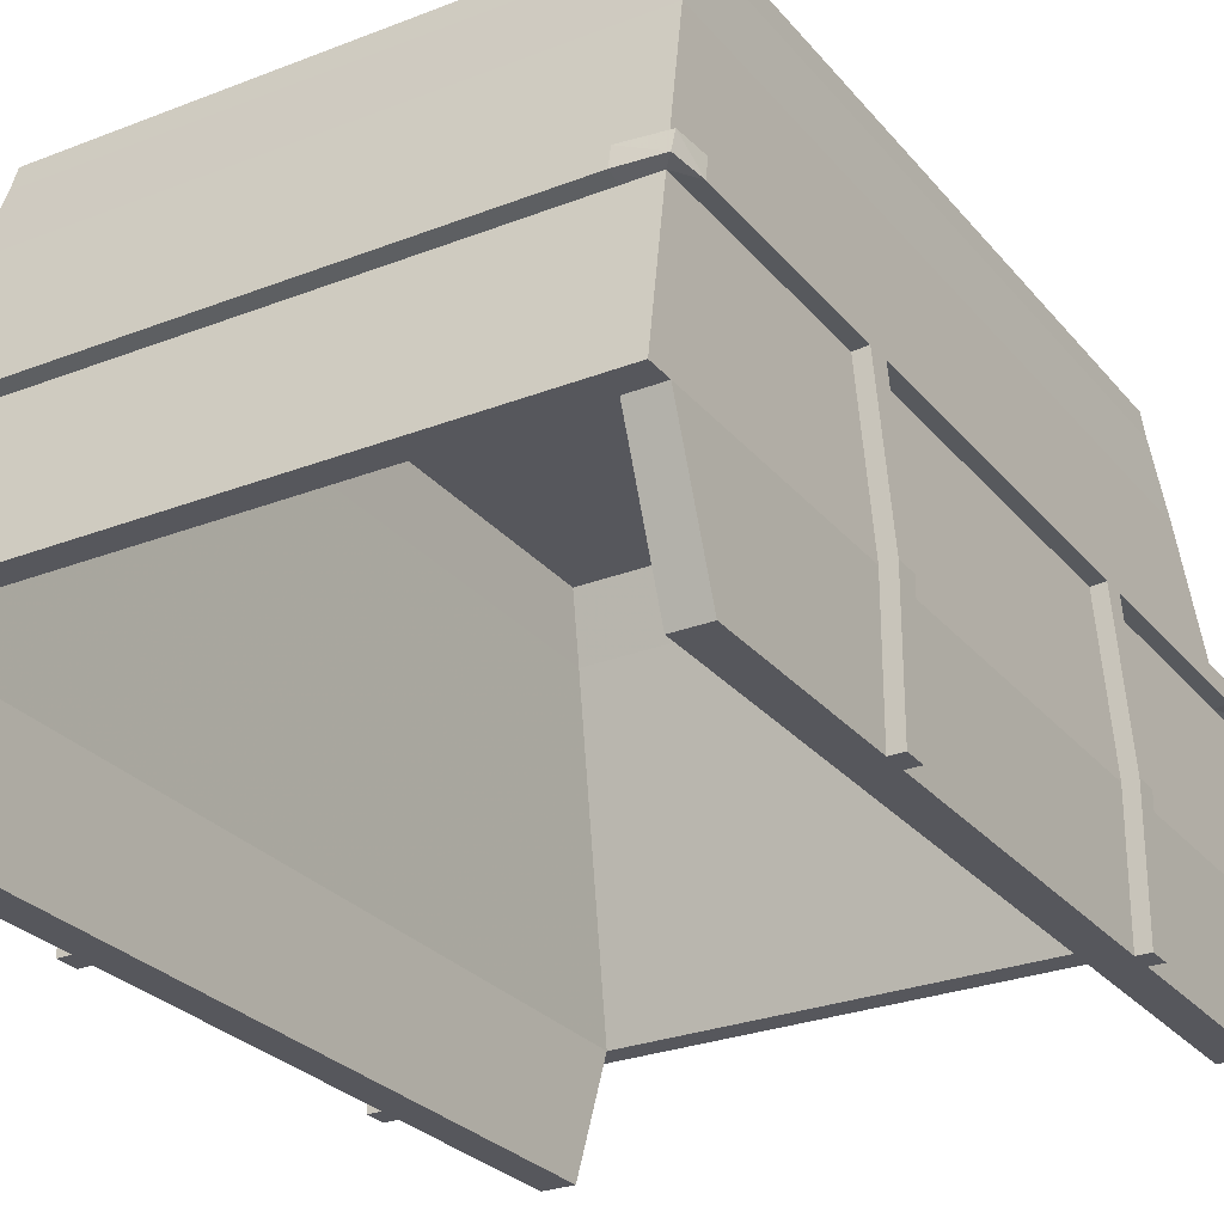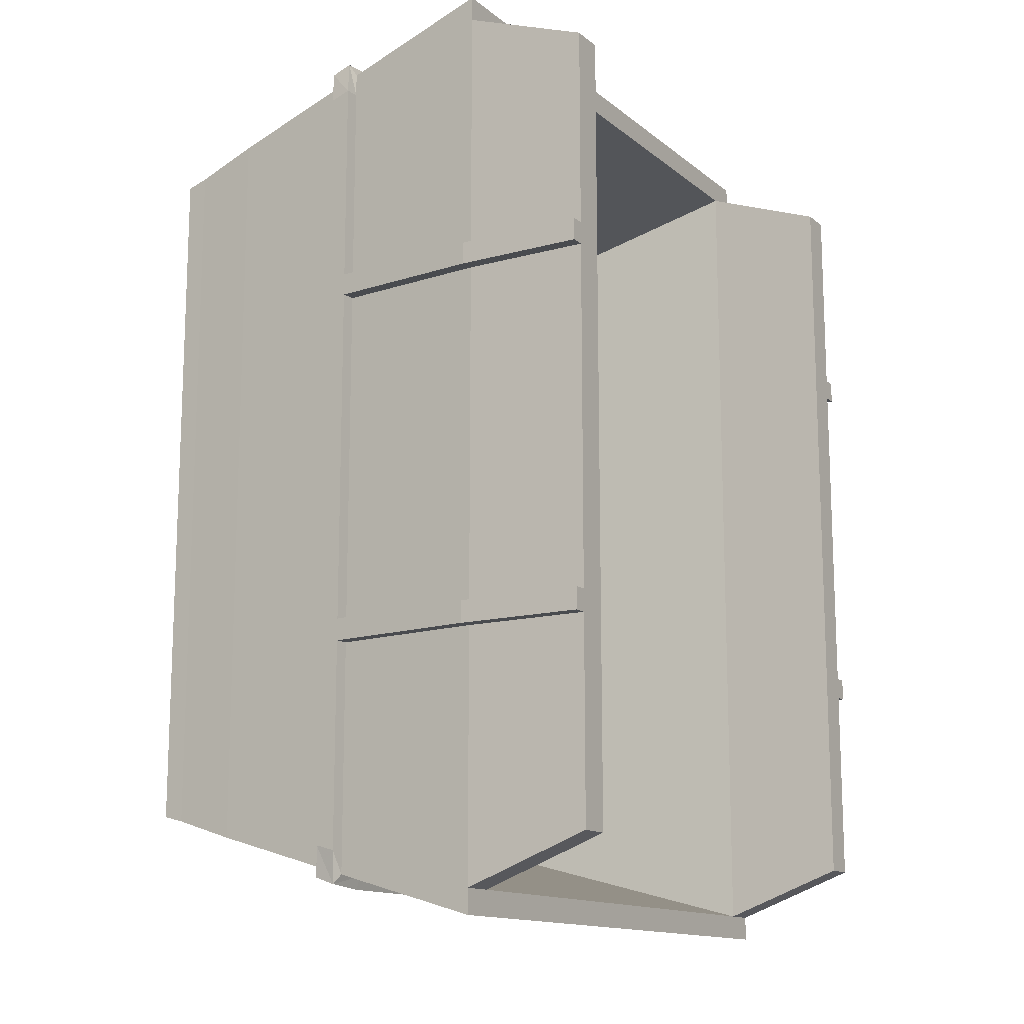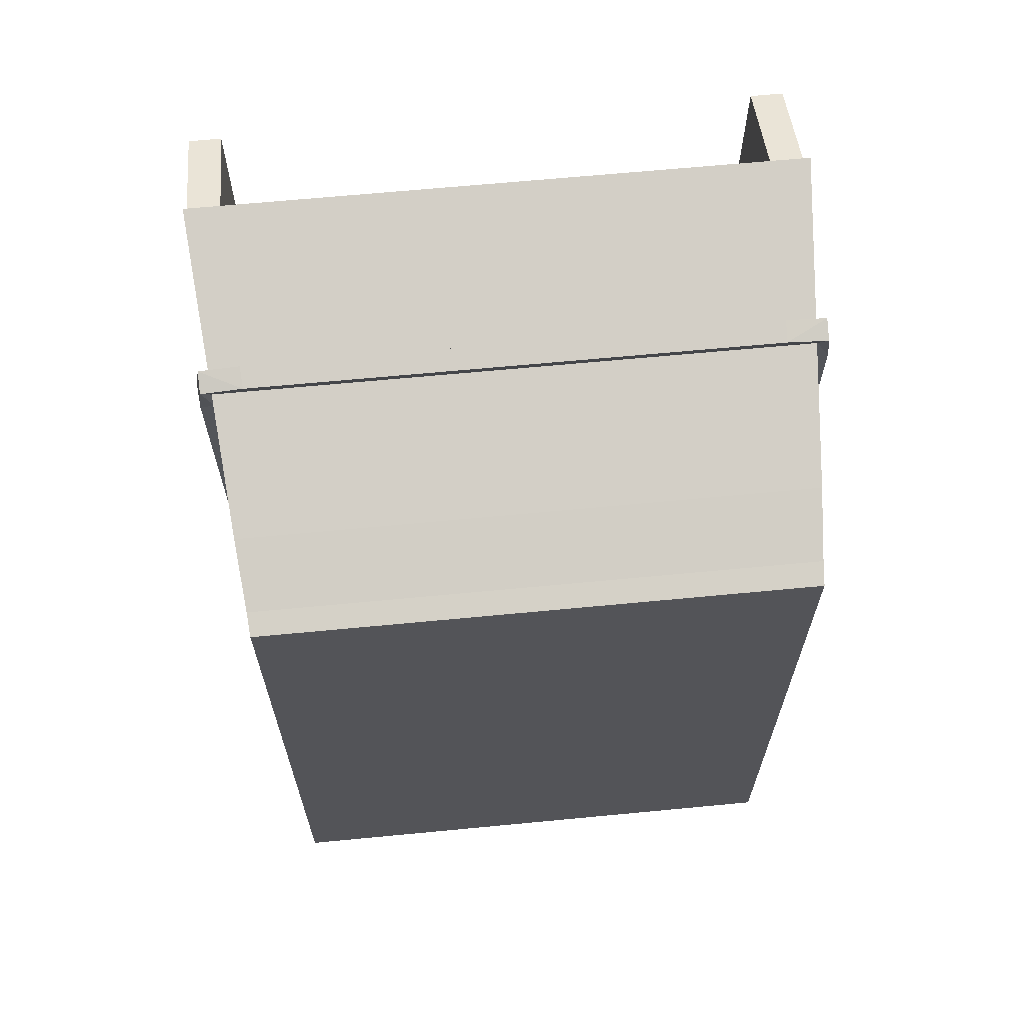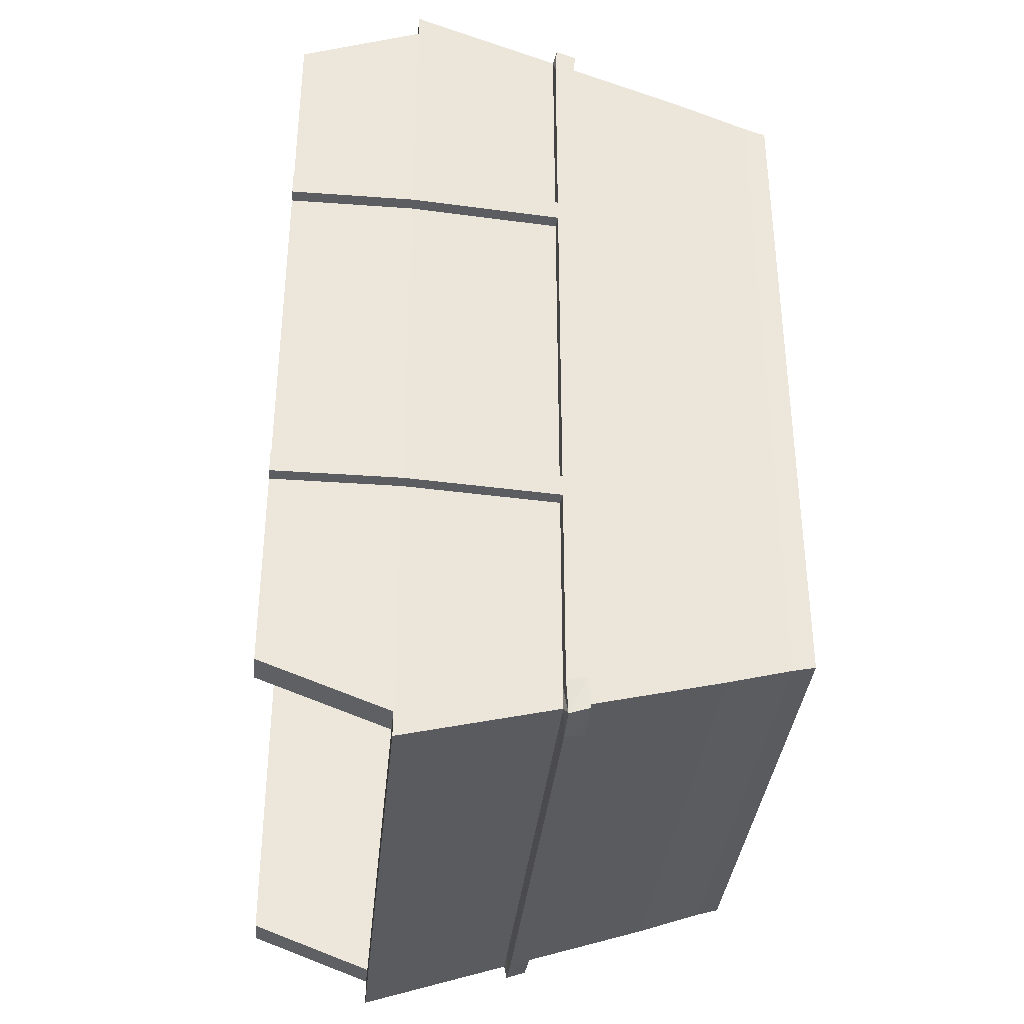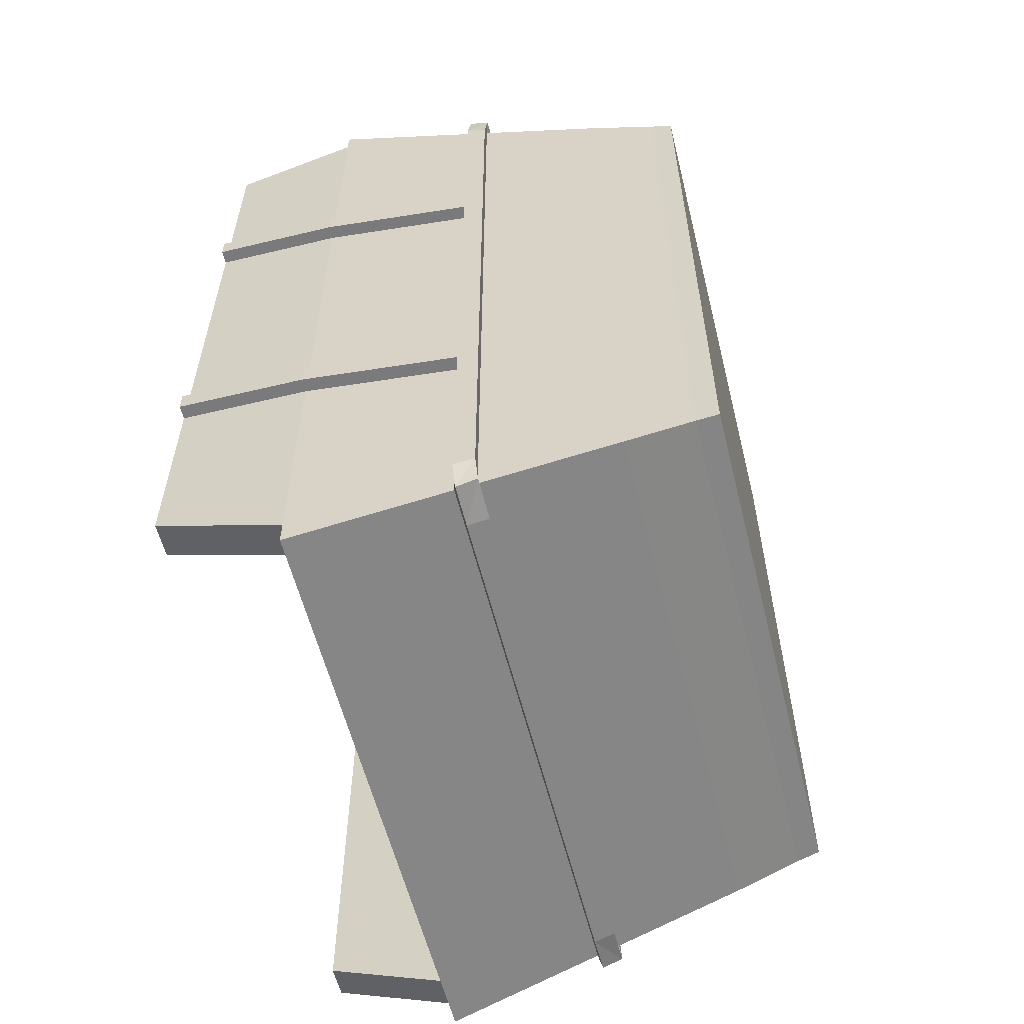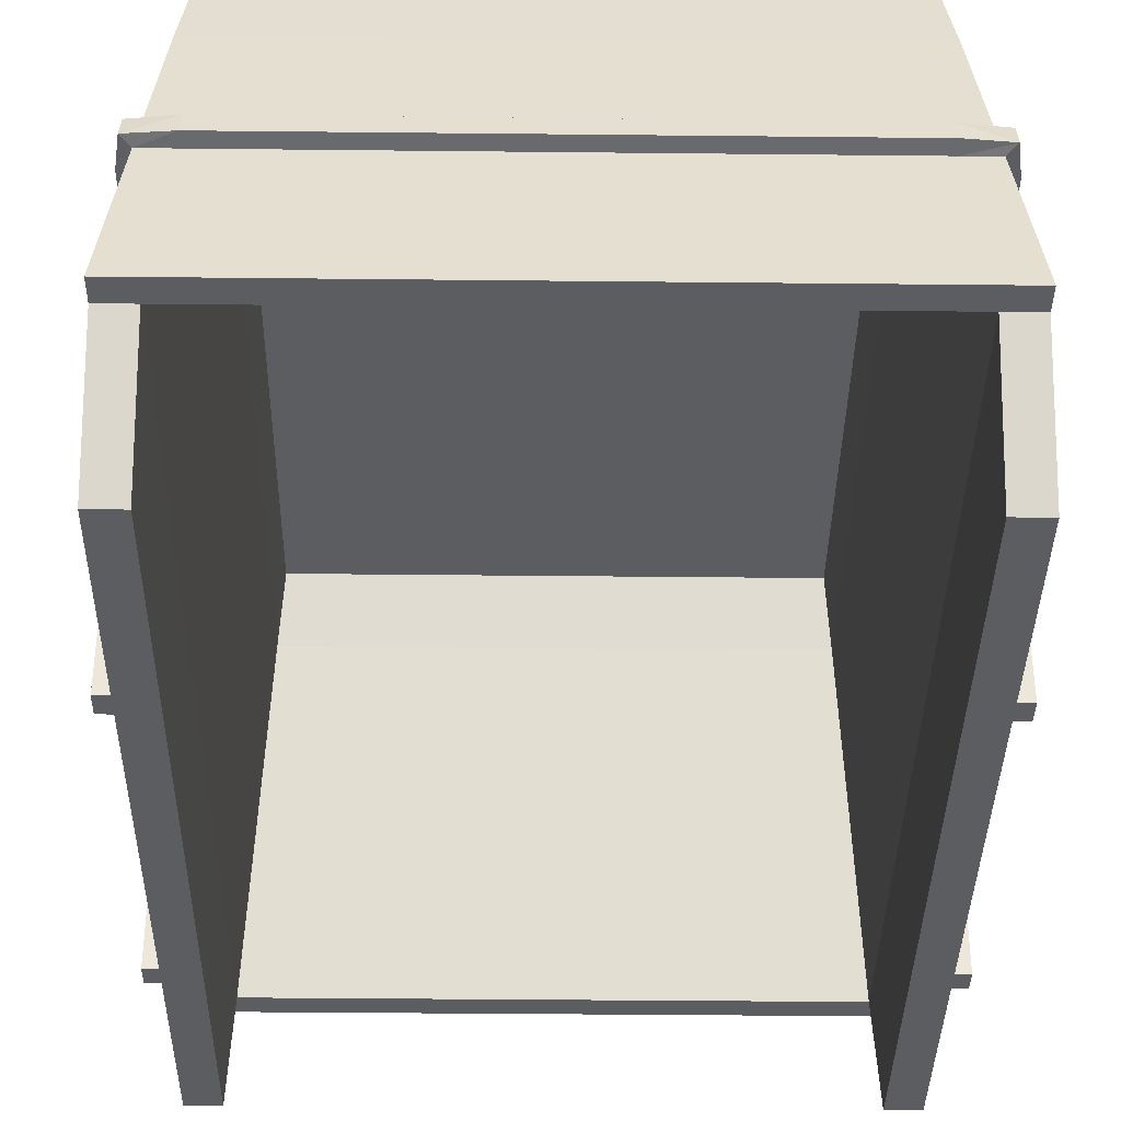
<metadata>
{"format":"obj","ext":"obj","renderer":"f3d","projection":"perspective","resolution":1024,"background":"white","views":[{"elev":-27.5,"azim":-149.1,"up":"+Z"},{"elev":-13.9,"azim":121.3,"up":"+Y"},{"elev":65.7,"azim":-5.5,"up":"+Y"},{"elev":-35.5,"azim":-95.5,"up":"+Y"},{"elev":-58.2,"azim":-76.0,"up":"+Y"},{"elev":-37.1,"azim":179.2,"up":"+Z"}]}
</metadata>
<code>
o dumpster-green_Plane.202
v -5.612 2.458 -2.972
v -5.479 2.219 -0.8929
v -5.612 -0.6727 -2.972
v -5.479 -0.4331 -0.8929
v -5.612 0.1264 -2.972
v -5.612 1.659 -2.972
v -5.612 2.647 -2.47
v -5.511 2.317 -1.245
v -5.666 1.659 -2.972
v -5.612 -0.8608 -2.47
v -5.511 -0.5314 -1.245
v -5.612 1.659 -2.47
v -5.612 0.1266 -2.47
v -5.483 2.458 -2.972
v -5.366 2.219 -0.8929
v -5.483 -0.6727 -2.972
v -5.366 -0.4331 -0.8929
v -5.483 0.1264 -2.972
v -5.483 1.659 -2.972
v -5.483 2.647 -2.47
v -5.394 2.317 -1.245
v -5.394 1.66 -1.245
v -5.483 -0.8608 -2.47
v -5.394 0.1258 -1.245
v -5.483 1.659 -2.47
v -5.394 -0.5314 -1.245
v -5.483 0.1266 -2.47
v -5.479 2.294 -0.8929
v -5.479 -0.5081 -0.8929
v -5.612 2.746 -2.47
v -5.511 2.398 -1.245
v -5.612 -0.96 -2.47
v -5.511 -0.612 -1.245
v -5.366 2.294 -0.8929
v -5.366 -0.5081 -0.8929
v -5.483 2.746 -2.47
v -5.394 2.398 -1.245
v -5.483 -0.96 -2.47
v -5.394 -0.612 -1.245
v -5.486 -0.4546 -0.9825
v -5.486 2.24 -0.9825
v -5.666 1.572 -2.972
v -5.372 -0.4546 -0.9825
v -5.372 0.1288 -0.9825
v -5.372 1.657 -0.9825
v -5.372 2.24 -0.9825
v -5.486 -0.5308 -0.9825
v -5.486 2.317 -0.9825
v -5.372 -0.5308 -0.9825
v -5.372 2.317 -0.9825
v -3.462 2.219 -0.8929
v -3.462 -0.4331 -0.8929
v -3.345 2.647 -2.47
v -3.433 2.317 -1.245
v -3.345 -0.8608 -2.47
v -3.433 -0.5314 -1.245
v -3.462 2.294 -0.8929
v -3.462 -0.5081 -0.8929
v -3.345 2.746 -2.47
v -3.433 2.398 -1.245
v -3.345 -0.96 -2.47
v -3.433 -0.612 -1.245
v -3.455 -0.4546 -0.9825
v -3.455 0.1288 -0.9825
v -3.455 1.657 -0.9825
v -3.455 2.24 -0.9825
v -3.455 -0.5308 -0.9825
v -3.455 2.317 -0.9825
v -3.215 2.458 -2.972
v -3.349 2.219 -0.8929
v -3.215 -0.6727 -2.972
v -3.349 -0.4331 -0.8929
v -3.215 0.1264 -2.972
v -3.215 1.659 -2.972
v -3.215 2.647 -2.47
v -3.317 2.317 -1.245
v -3.215 -0.8608 -2.47
v -3.317 -0.5314 -1.245
v -3.215 1.659 -2.47
v -5.666 1.659 -2.468
v -3.215 0.1266 -2.47
v -3.345 2.458 -2.972
v -3.345 -0.6727 -2.972
v -3.345 0.1264 -2.972
v -3.345 1.659 -2.972
v -3.433 1.66 -1.245
v -3.433 0.1258 -1.245
v -3.345 1.659 -2.47
v -3.345 0.1266 -2.47
v -3.349 2.294 -0.8929
v -3.349 -0.5081 -0.8929
v -3.215 2.746 -2.47
v -3.317 2.398 -1.245
v -3.215 -0.96 -2.47
v -3.317 -0.612 -1.245
v -3.342 -0.4546 -0.9825
v -3.342 2.24 -0.9825
v -3.342 -0.5308 -0.9825
v -3.342 2.317 -0.9825
v -5.612 0.2141 -2.972
v -5.612 1.572 -2.972
v -5.479 0.8929 -0.8929
v -5.511 0.8929 -1.245
v -5.612 1.572 -2.47
v -5.612 0.2142 -2.47
v -5.483 0.2141 -2.972
v -5.483 1.572 -2.972
v -5.366 0.8929 -0.8929
v -5.394 1.572 -1.245
v -5.394 0.2135 -1.245
v -5.483 1.572 -2.47
v -5.483 0.2142 -2.47
v -5.372 1.57 -0.9825
v -5.372 0.2162 -0.9825
v -5.486 0.8929 -0.9825
v -3.462 0.8929 -0.8929
v -3.349 0.8929 -0.8929
v -3.215 0.2141 -2.972
v -3.215 1.572 -2.972
v -3.455 1.57 -0.9825
v -3.455 0.2162 -0.9825
v -3.317 0.8929 -1.245
v -3.215 1.572 -2.47
v -3.215 0.2142 -2.47
v -3.345 0.2141 -2.972
v -3.345 1.572 -2.972
v -3.433 1.572 -1.245
v -3.433 0.2135 -1.245
v -3.345 1.572 -2.47
v -3.345 0.2142 -2.47
v -3.342 0.8929 -0.9825
v -5.562 2.482 -1.857
v -5.562 0.1262 -1.857
v -5.562 -0.6961 -1.857
v -5.562 1.66 -1.857
v -5.562 2.572 -1.857
v -5.562 -0.786 -1.857
v -5.439 2.572 -1.857
v -5.439 -0.786 -1.857
v -3.389 2.572 -1.857
v -3.389 -0.786 -1.857
v -3.266 2.482 -1.857
v -3.266 0.1262 -1.857
v -3.266 -0.6961 -1.857
v -3.266 1.66 -1.857
v -3.266 2.572 -1.857
v -3.266 -0.786 -1.857
v -3.266 1.572 -1.857
v -3.266 0.2139 -1.857
v -5.562 1.572 -1.857
v -5.562 0.2139 -1.857
v -5.555 2.46 -1.775
v -5.555 2.548 -1.775
v -5.433 2.548 -1.775
v -3.395 2.548 -1.775
v -3.273 2.46 -1.775
v -3.273 2.548 -1.775
v -5.555 1.572 -1.775
v -5.555 0.2138 -1.775
v -5.555 0.1261 -1.775
v -5.555 -0.6739 -1.775
v -5.555 1.66 -1.775
v -5.555 -0.7625 -1.775
v -5.433 -0.7625 -1.775
v -3.395 -0.7625 -1.775
v -3.273 0.1261 -1.775
v -3.273 -0.6739 -1.775
v -3.273 1.66 -1.775
v -3.273 -0.7625 -1.775
v -3.273 1.572 -1.775
v -3.273 0.2138 -1.775
v -5.666 0.1266 -2.468
v -5.666 0.1264 -2.972
v -5.666 0.2142 -2.468
v -5.615 0.1262 -1.853
v -5.615 1.66 -1.853
v -3.162 1.572 -2.972
v -3.162 1.659 -2.972
v -3.162 1.659 -2.468
v -3.162 0.1266 -2.468
v -3.162 0.1264 -2.972
v -3.162 0.2142 -2.468
v -3.213 0.1262 -1.853
v -3.213 1.66 -1.853
v -5.666 0.2141 -2.972
v -5.666 1.572 -2.468
v -3.162 0.2141 -2.972
v -3.162 1.572 -2.468
v -3.213 1.572 -1.853
v -3.213 0.2139 -1.853
v -5.608 0.1261 -1.77
v -5.608 -0.6739 -1.77
v -5.615 -0.6961 -1.853
v -5.608 1.66 -1.77
v -5.594 -0.7965 -1.762
v -5.596 -0.8245 -1.843
v -5.433 -0.814 -1.76
v -5.439 -0.8375 -1.843
v -3.395 -0.814 -1.76
v -3.389 -0.8375 -1.843
v -3.22 0.1261 -1.77
v -3.22 -0.6739 -1.77
v -3.213 -0.6961 -1.853
v -3.22 1.66 -1.77
v -3.234 -0.7965 -1.762
v -3.231 -0.8245 -1.843
v -3.22 1.572 -1.77
v -3.22 0.2138 -1.77
v -5.615 1.572 -1.853
v -5.615 0.2139 -1.853
v -3.231 2.61 -1.843
v -3.213 2.482 -1.853
v -3.389 2.623 -1.843
v -5.439 2.623 -1.843
v -5.615 2.482 -1.853
v -5.596 2.61 -1.843
v -5.608 2.46 -1.77
v -5.594 2.582 -1.762
v -5.433 2.6 -1.76
v -3.395 2.6 -1.76
v -3.22 2.46 -1.77
v -3.234 2.582 -1.762
v -5.608 1.572 -1.77
v -5.608 0.2138 -1.77
f 157 156 221 222
f 1 6 12 7
f 179 184 189 188
f 5 3 10 13
f 106 112 27 18
f 112 110 24 27
f 14 20 25 19
f 20 21 22 25
f 18 27 23 16
f 35 49 67 58
f 27 24 26 23
f 17 35 58 52
f 49 39 62 67
f 17 4 29 35
f 10 3 16 23
f 1 7 20 14
f 38 23 55 61
f 6 1 14 19
f 3 5 18 16
f 9 42 186 80
f 21 20 53 54
f 101 6 19 107
f 48 28 34 50
f 153 31 37 154
f 47 33 39 49
f 137 32 38 139
f 10 23 38 32
f 152 8 31 153
f 2 15 34 28
f 20 7 30 36
f 34 15 51 57
f 134 10 32 137
f 26 43 63 56
f 4 40 47 29
f 29 47 49 35
f 31 48 50 37
f 178 179 188 177
f 46 21 54 66
f 24 44 43 26
f 110 114 44 24
f 21 46 45 22
f 11 161 163 33
f 103 11 40 115
f 80 186 209 176
f 162 158 103 8
f 73 81 77 71
f 170 122 171
f 69 75 79 74
f 168 170 207 204
f 43 44 64 63
f 154 37 60 155
f 37 50 68 60
f 113 45 65 120
f 50 34 57 68
f 45 46 66 65
f 139 38 61 141
f 20 36 59 53
f 23 26 56 55
f 125 84 89 130
f 130 89 87 128
f 74 85 82 69
f 71 83 84 73
f 119 126 85 74
f 157 155 60 93
f 156 157 93 76
f 8 103 115 41
f 144 147 94 77
f 72 91 98 96
f 77 94 61 55
f 168 76 122 170
f 53 59 92 75
f 89 55 56 87
f 98 67 62 95
f 91 58 67 98
f 77 55 83 71
f 117 116 52 72
f 99 68 57 90
f 93 60 68 99
f 70 90 57 51
f 128 87 64 121
f 15 108 116 51
f 54 86 65 66
f 53 88 86 54
f 87 56 63 64
f 52 58 91 72
f 69 82 53 75
f 82 85 88 53
f 84 83 55 89
f 147 141 61 94
f 86 127 120 65
f 127 128 121 120
f 70 51 116 117
f 102 4 17 108
f 41 115 102 2
f 97 70 117 131
f 73 84 125 118
f 118 125 126 119
f 88 129 127 86
f 129 130 128 127
f 85 126 129 88
f 126 125 130 129
f 40 11 33 47
f 44 114 121 64
f 114 113 120 121
f 170 171 208 207
f 119 123 124 118
f 76 97 131 122
f 171 122 78 166
f 158 159 103
f 160 161 11
f 22 45 113 109
f 109 113 114 110
f 5 100 106 18
f 100 101 107 106
f 159 160 11 103
f 25 22 109 111
f 111 109 110 112
f 19 25 111 107
f 107 111 112 106
f 156 76 168
f 8 41 48 31
f 41 2 28 48
f 115 40 4 102
f 158 162 194 223
f 101 100 105 104
f 104 105 151 150
f 132 135 176 215
f 123 148 149 124
f 159 158 223 224
f 133 134 193 175
f 169 165 199 205
f 75 92 146 142
f 92 59 140 146
f 79 145 184 179
f 36 138 140 59
f 5 13 172 173
f 75 142 145 79
f 81 143 144 77
f 138 136 216 214
f 7 132 136 30
f 167 169 205 202
f 30 136 138 36
f 13 10 134 133
f 7 12 135 132
f 12 6 9 80
f 33 163 164 39
f 108 17 52 116
f 39 164 165 62
f 187 182 180 181
f 95 62 165 169
f 137 139 198 196
f 165 164 197 199
f 100 5 173 185
f 6 101 42 9
f 143 81 180 183
f 136 132 215 216
f 163 161 192 195
f 124 149 190 182
f 134 137 196 193
f 164 163 195 197
f 148 123 188 189
f 144 143 183 203
f 118 124 182 187
f 145 142 212 184
f 123 119 177 188
f 2 102 108 15
f 76 93 99 97
f 97 99 90 70
f 185 173 172 174
f 152 162 8
f 131 117 72 96
f 122 131 96 78
f 166 78 167
f 96 98 95 78
f 78 95 169 167
f 205 199 200 206
f 202 205 206 203
f 197 198 200 199
f 182 190 183 180
f 192 193 196 195
f 195 196 198 197
f 174 172 175 210
f 209 210 224 223
f 176 209 223 194
f 189 207 208 190
f 184 204 207 189
f 212 211 222 221
f 211 213 220 222
f 214 219 220 213
f 190 208 201 183
f 212 221 204 184
f 183 201 202 203
f 215 217 218 216
f 216 218 219 214
f 175 193 192 191
f 215 176 194 217
f 210 175 191 224
f 155 157 222 220
f 154 155 220 219
f 104 150 209 186
f 171 166 201 208
f 13 133 175 172
f 151 105 174 210
f 156 168 204 221
f 150 151 210 209
f 166 167 202 201
f 135 12 80 176
f 152 153 218 217
f 149 148 189 190
f 153 154 219 218
f 161 160 191 192
f 141 147 206 200
f 101 104 186 42
f 162 152 217 194
f 147 144 203 206
f 105 100 185 174
f 74 79 179 178
f 160 159 224 191
f 142 146 211 212
f 81 73 181 180
f 119 74 178 177
f 146 140 213 211
f 73 118 187 181
f 139 141 200 198
f 140 138 214 213

</code>
